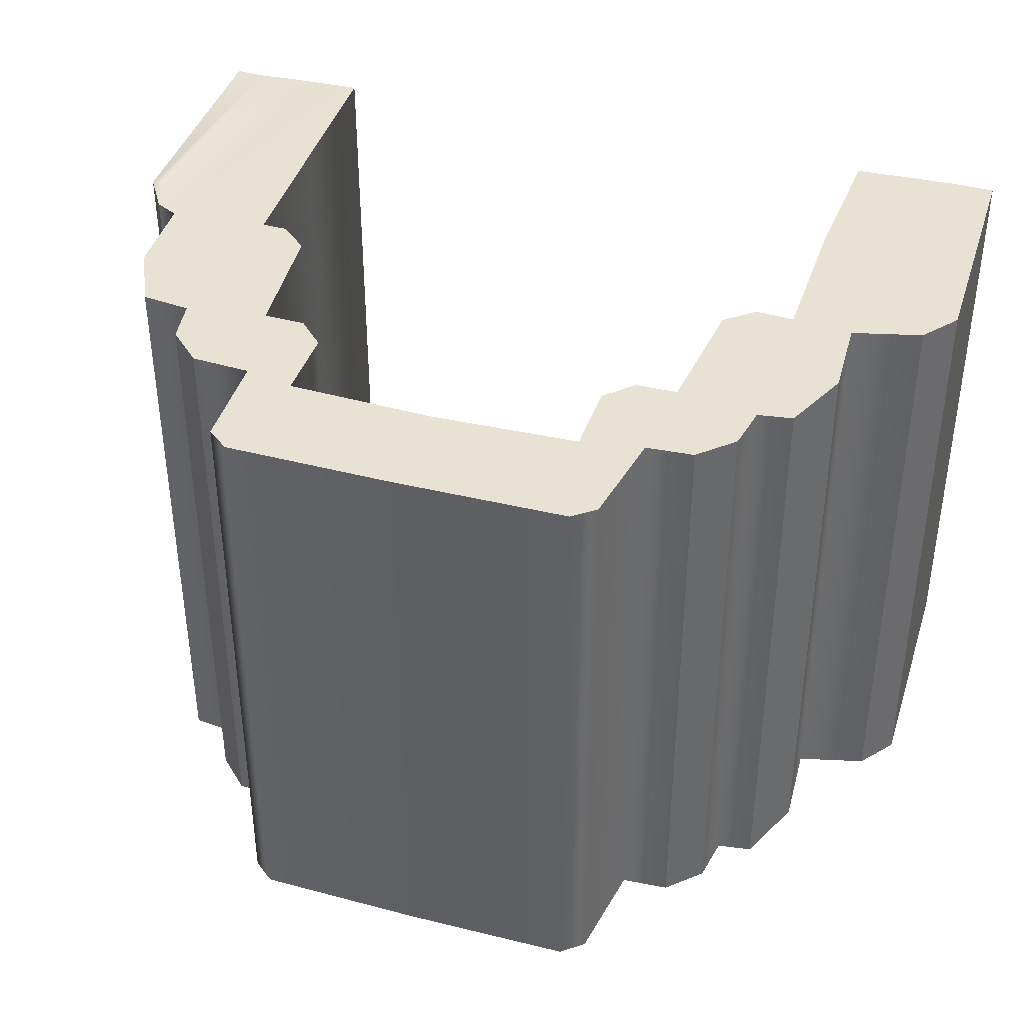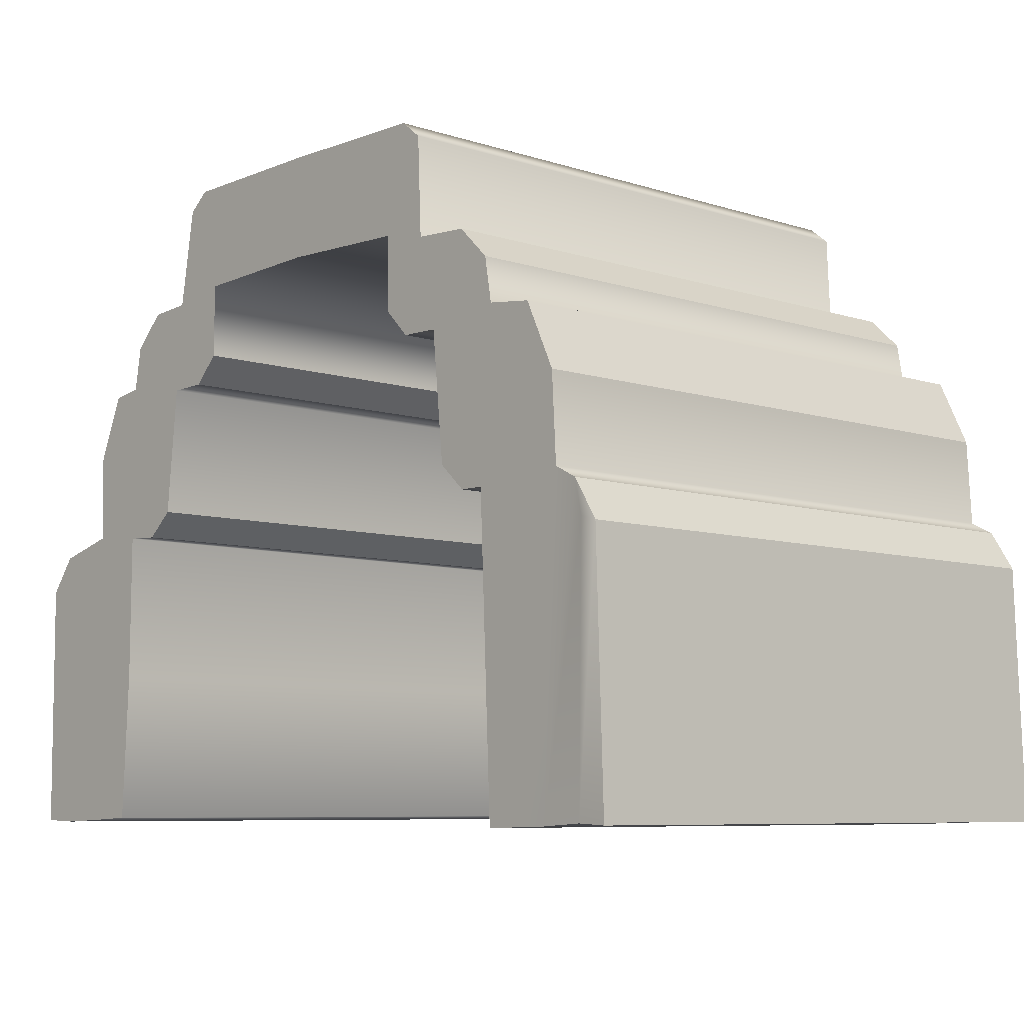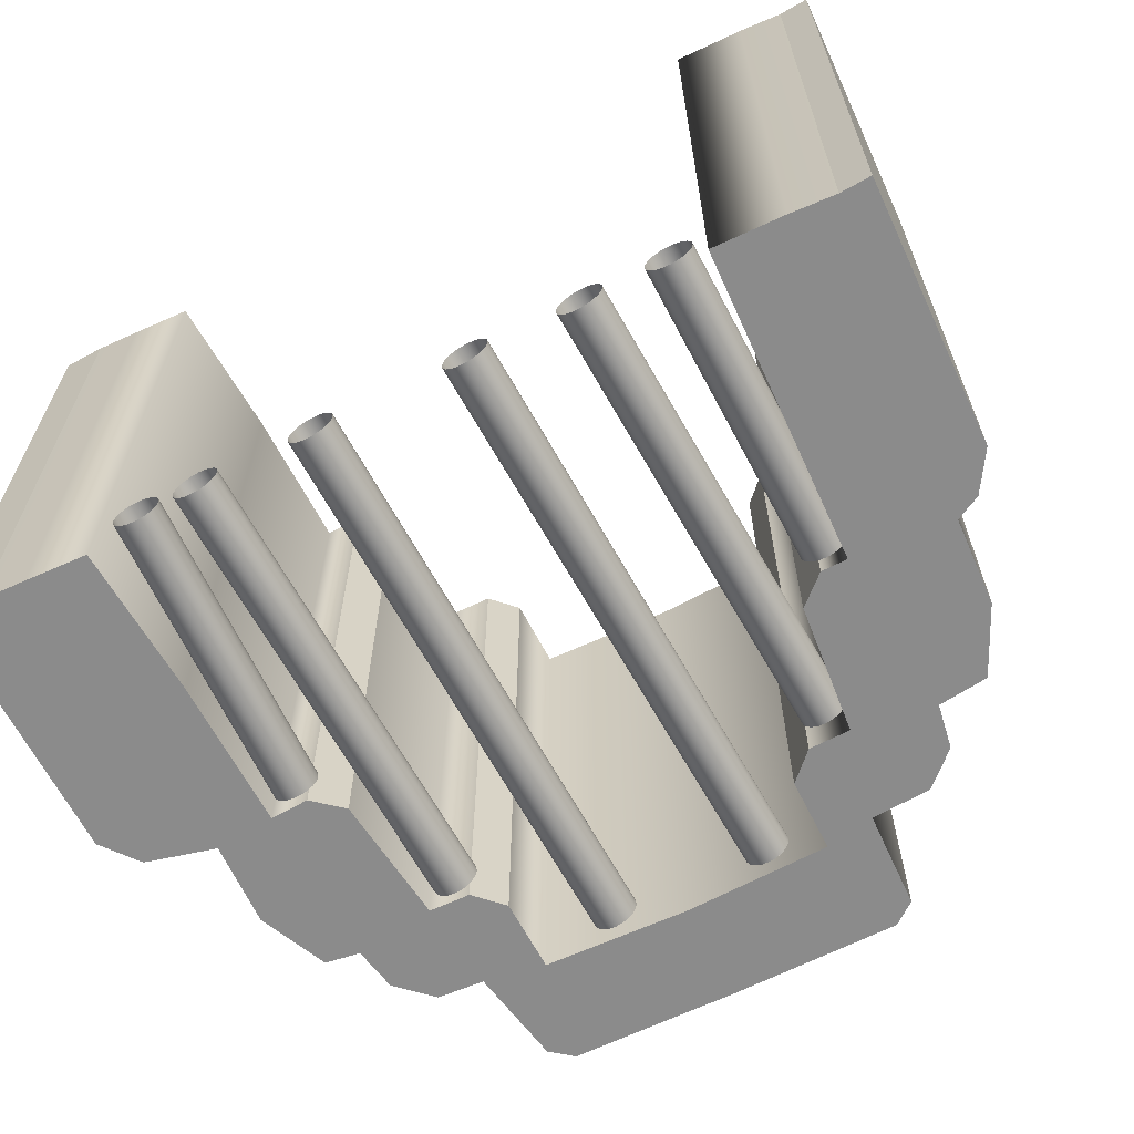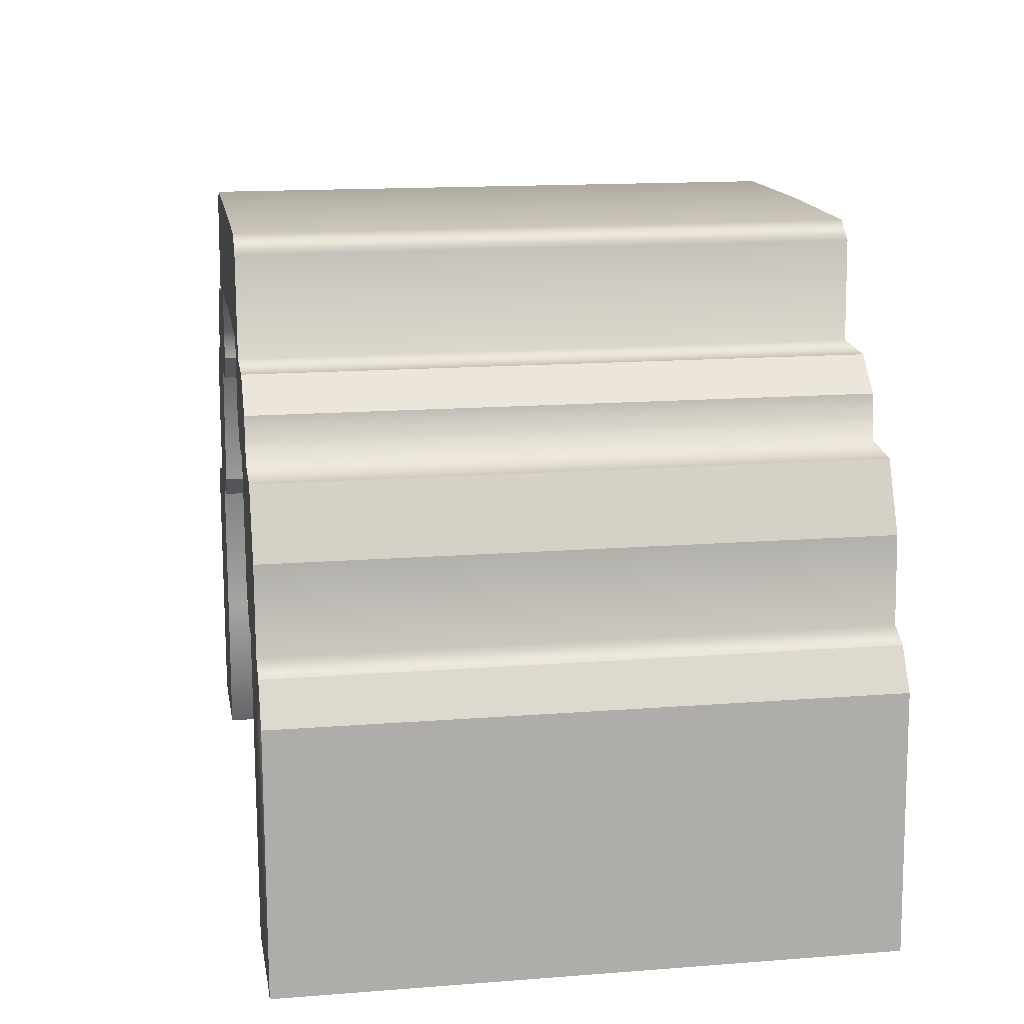
<metadata>
{"format":"obj","ext":"obj","renderer":"f3d","projection":"perspective","resolution":1024,"background":"white","views":[{"elev":39.7,"azim":-162.4,"up":"+Z"},{"elev":-7.4,"azim":47.6,"up":"+Y"},{"elev":-63.9,"azim":26.9,"up":"+Z"},{"elev":15.0,"azim":80.5,"up":"+Y"}]}
</metadata>
<code>
g default
v 0 132.7 -155.8
v -74.42 130.1 -155.8
v -109.6 77.2 -155.8
v -151 -1.867 -155.8
v -151.4 -79.58 -155.8
v -155.5 -157.6 -155.8
v -186.7 -159.1 -155.8
v -209.3 -160 -155.8
v 209.3 -158.4 -155.8
v 186.7 -159.9 -155.8
v 150.8 -160.9 -155.8
v 147.3 -79.58 -155.8
v 144.1 -3.13 -155.8
v 109.6 77.2 -155.8
v 74.42 130.1 -155.8
v -0 132.7 155.8
v -74.42 130.1 155.8
v -109.6 77.2 155.8
v -151 -1.867 155.8
v -151.4 -79.58 155.8
v -155.5 -157.6 155.8
v -186.7 -159.1 155.8
v -209.3 -160 155.8
v 209.3 -158.4 155.8
v 186.7 -159.9 155.8
v 150.8 -160.9 155.8
v 147.3 -79.58 155.8
v 144.1 -3.13 155.8
v 109.6 77.2 155.8
v 74.42 130.1 155.8
v -0 186.3 155.8
v -85.87 185.3 155.8
v -97.31 176.2 155.8
v -105.9 124.9 155.8
v -151.1 83.5 155.8
v -181.8 1.114 155.8
v -230.9 -159.2 155.8
v 224.8 -159.2 155.8
v 195.2 1.114 155.8
v 151.1 83.5 155.8
v 99.56 124.9 155.8
v 97.31 176.2 155.8
v 85.87 185.3 155.8
v 0 186.3 -155.8
v -85.87 185.3 -155.8
v -97.31 176.2 -155.8
v -105.9 124.9 -155.8
v -151.1 83.5 -155.8
v -181.8 1.114 -155.8
v -230.9 -159.2 -155.8
v 224.8 -159.2 -155.8
v 195.2 1.114 -155.8
v 151.1 83.5 -155.8
v 99.56 124.9 -155.8
v 97.31 176.2 -155.8
v 85.87 185.3 -155.8
v -147 106.7 155.8
v -142.9 110.6 155.8
v -129.8 123.4 155.8
v -142.9 110.6 -155.8
v -147 106.7 -155.8
v -129.8 123.4 -155.8
v -184 45.43 155.8
v -182 44.49 155.8
v -168.8 80.84 155.8
v -182 41.2 -155.8
v -184 45.43 -155.8
v -168.8 80.84 -155.8
v -231.7 -26.87 155.8
v -220.2 -23.12 155.8
v -217.1 -7.898 155.8
v -228.3 -27.63 -155.8
v -231.7 -26.87 -155.8
v -217.1 -7.898 -155.8
v 207.6 -5.275 155.8
v 213.9 -23.36 158.4
v 220.3 -25.54 155.8
v 217.3 -30.42 -155.8
v 207.6 -5.275 -155.8
v 220.3 -25.54 -155.8
v 176.3 80.37 155.8
v 188.2 48.2 155.8
v 192.7 45.99 155.8
v 188.2 50.15 -155.8
v 176.3 80.37 -155.8
v 192.7 45.99 -155.8
v 129.7 123.2 155.8
v 142.9 110.6 155.8
v 147 106.6 155.8
v 142.9 103.6 -155.8
v 129.7 123.2 -155.8
v 147 106.6 -155.8
v -81.27 87.56 -155.8
v -74.7 91.69 -155.8
v -88.52 77.66 -155.8
v -81.27 87.56 155.8
v -88.52 77.66 155.8
v -74.7 91.69 155.8
v -124.3 6.039 -155.8
v -116.3 9.955 -155.8
v -131.3 -2.881 -155.8
v -124.3 6.039 155.8
v -131.3 -2.881 155.8
v -116.3 9.955 155.8
v 124.4 6.757 -155.8
v 130.9 -2.979 -155.8
v 116.4 10.31 -155.8
v 124.3 6.788 155.8
v 116.4 10.31 155.8
v 130.9 -2.979 155.8
v 81.27 87.56 -155.8
v 88.52 77.66 -155.8
v 74.7 91.69 -155.8
v 81.27 87.56 155.8
v 74.7 91.69 155.8
v 88.52 77.66 155.8
v 121.7 -160 -134.4
v 123.3 -160 -131.2
v 125.9 -160.1 -128.6
v 129.1 -160.1 -127
v 132.7 -160.2 -126.4
v 136.3 -160.2 -127
v 139.5 -160.3 -128.6
v 142.1 -160.3 -131.2
v 143.7 -160.3 -134.4
v 144.3 -160.3 -138
v 143.7 -160.3 -141.6
v 142.1 -160.3 -144.8
v 139.5 -160.3 -147.4
v 136.3 -160.2 -149
v 132.7 -160.2 -149.6
v 129.1 -160.1 -149
v 125.9 -160.1 -147.4
v 123.3 -160 -144.8
v 121.7 -160 -141.6
v 121.1 -160 -138
v 124 -4.93 -134.4
v 125.6 -4.955 -131.2
v 128.2 -4.994 -128.6
v 131.4 -5.042 -127
v 135 -5.096 -126.4
v 138.6 -5.15 -127
v 141.8 -5.199 -128.6
v 144.4 -5.238 -131.2
v 146 -5.262 -134.4
v 146.6 -5.271 -138
v 146 -5.262 -141.6
v 144.4 -5.238 -144.8
v 141.8 -5.199 -147.4
v 138.6 -5.15 -149
v 135 -5.096 -149.6
v 131.4 -5.042 -149
v 128.2 -4.994 -147.4
v 125.6 -4.955 -144.8
v 124 -4.93 -141.6
v 123.4 -4.921 -138
v 135 -5.096 -138
v 78.92 -159.5 -134.4
v 80.56 -159.5 -131.2
v 83.13 -159.6 -128.6
v 86.35 -159.8 -127
v 89.93 -159.9 -126.4
v 93.51 -160.1 -127
v 96.74 -160.2 -128.6
v 99.3 -160.4 -131.2
v 100.9 -160.4 -134.4
v 101.5 -160.5 -138
v 100.9 -160.4 -141.6
v 99.3 -160.4 -144.8
v 96.74 -160.2 -147.4
v 93.51 -160.1 -149
v 89.93 -159.9 -149.6
v 86.35 -159.8 -149
v 83.13 -159.6 -147.4
v 80.56 -159.5 -144.8
v 78.92 -159.5 -141.6
v 78.35 -159.4 -138
v 89.09 72.85 -134.4
v 90.73 72.78 -131.2
v 93.29 72.67 -128.6
v 96.52 72.53 -127
v 100.1 72.37 -126.4
v 103.7 72.21 -127
v 106.9 72.07 -128.6
v 109.5 71.96 -131.2
v 111.1 71.89 -134.4
v 111.7 71.86 -138
v 111.1 71.89 -141.6
v 109.5 71.96 -144.8
v 106.9 72.07 -147.4
v 103.7 72.21 -149
v 100.1 72.37 -149.6
v 96.52 72.53 -149
v 93.29 72.67 -147.4
v 90.73 72.78 -144.8
v 89.09 72.85 -141.6
v 88.52 72.88 -138
v 100.1 72.37 -138
v 23.34 -159.6 -134.4
v 24.99 -159.7 -131.2
v 27.55 -159.8 -128.6
v 30.78 -159.9 -127
v 34.36 -160 -126.4
v 37.94 -160.1 -127
v 41.17 -160.2 -128.6
v 43.73 -160.3 -131.2
v 45.37 -160.4 -134.4
v 45.94 -160.4 -138
v 45.37 -160.4 -141.6
v 43.73 -160.3 -144.8
v 41.17 -160.2 -147.4
v 37.94 -160.1 -149
v 34.36 -160 -149.6
v 30.78 -159.9 -149
v 27.55 -159.8 -147.4
v 24.99 -159.7 -144.8
v 23.34 -159.6 -141.6
v 22.78 -159.6 -138
v 33.81 129.7 -134.4
v 35.46 129.6 -131.2
v 38.02 129.5 -128.6
v 41.25 129.4 -127
v 44.83 129.3 -126.4
v 48.4 129.2 -127
v 51.63 129 -128.6
v 54.2 128.9 -131.2
v 55.84 128.9 -134.4
v 56.41 128.9 -138
v 55.84 128.9 -141.6
v 54.2 128.9 -144.8
v 51.63 129 -147.4
v 48.4 129.2 -149
v 44.83 129.3 -149.6
v 41.25 129.4 -149
v 38.02 129.5 -147.4
v 35.46 129.6 -144.8
v 33.81 129.7 -141.6
v 33.24 129.7 -138
v 44.83 129.3 -138
v -53.55 -159.8 -134.4
v -51.91 -159.9 -131.2
v -49.35 -159.9 -128.6
v -46.12 -160 -127
v -42.54 -160.1 -126.4
v -38.95 -160.2 -127
v -35.72 -160.2 -128.6
v -33.16 -160.3 -131.2
v -31.52 -160.3 -134.4
v -30.95 -160.3 -138
v -31.52 -160.3 -141.6
v -33.16 -160.3 -144.8
v -35.72 -160.2 -147.4
v -38.95 -160.2 -149
v -42.54 -160.1 -149.6
v -46.12 -160 -149
v -49.35 -159.9 -147.4
v -51.91 -159.9 -144.8
v -53.55 -159.8 -141.6
v -54.12 -159.8 -138
v -47.28 129.6 -134.4
v -45.64 129.5 -131.2
v -43.07 129.5 -128.6
v -39.84 129.4 -127
v -36.26 129.3 -126.4
v -32.68 129.3 -127
v -29.45 129.2 -128.6
v -26.89 129.1 -131.2
v -25.24 129.1 -134.4
v -24.68 129.1 -138
v -25.24 129.1 -141.6
v -26.89 129.1 -144.8
v -29.45 129.2 -147.4
v -32.68 129.3 -149
v -36.26 129.3 -149.6
v -39.84 129.4 -149
v -43.07 129.5 -147.4
v -45.64 129.5 -144.8
v -47.28 129.6 -141.6
v -47.85 129.6 -138
v -36.26 129.3 -138
v -112.4 -159.8 -134.4
v -110.8 -159.9 -131.2
v -108.2 -159.9 -128.6
v -105 -160 -127
v -101.4 -160.1 -126.4
v -97.83 -160.2 -127
v -94.6 -160.2 -128.6
v -92.03 -160.3 -131.2
v -90.39 -160.3 -134.4
v -89.82 -160.3 -138
v -90.39 -160.3 -141.6
v -92.03 -160.3 -144.8
v -94.6 -160.2 -147.4
v -97.83 -160.2 -149
v -101.4 -160.1 -149.6
v -105 -160 -149
v -108.2 -159.9 -147.4
v -110.8 -159.9 -144.8
v -112.4 -159.8 -141.6
v -113 -159.8 -138
v -107.4 77.77 -134.4
v -105.8 77.73 -131.2
v -103.2 77.68 -128.6
v -99.99 77.61 -127
v -96.41 77.54 -126.4
v -92.83 77.46 -127
v -89.6 77.39 -128.6
v -87.04 77.34 -131.2
v -85.39 77.3 -134.4
v -84.82 77.29 -138
v -85.39 77.3 -141.6
v -87.04 77.34 -144.8
v -89.6 77.39 -147.4
v -92.83 77.46 -149
v -96.41 77.54 -149.6
v -99.99 77.61 -149
v -103.2 77.68 -147.4
v -105.8 77.73 -144.8
v -107.4 77.77 -141.6
v -108 77.78 -138
v -96.41 77.54 -138
v -143.1 -160.4 -134.4
v -141.4 -160.4 -131.2
v -138.9 -160.2 -128.6
v -135.7 -160.1 -127
v -132.1 -160 -126.4
v -128.5 -159.8 -127
v -125.3 -159.7 -128.6
v -122.7 -159.6 -131.2
v -121.1 -159.5 -134.4
v -120.5 -159.5 -138
v -121.1 -159.5 -141.6
v -122.7 -159.6 -144.8
v -125.3 -159.7 -147.4
v -128.5 -159.8 -149
v -132.1 -160 -149.6
v -135.7 -160.1 -149
v -138.9 -160.2 -147.4
v -141.4 -160.4 -144.8
v -143.1 -160.4 -141.6
v -143.7 -160.4 -138
v -149.7 -3.94 -134.4
v -148 -3.87 -131.2
v -145.5 -3.762 -128.6
v -142.3 -3.626 -127
v -138.7 -3.475 -126.4
v -135.1 -3.324 -127
v -131.9 -3.188 -128.6
v -129.3 -3.08 -131.2
v -127.7 -3.011 -134.4
v -127.1 -2.987 -138
v -127.7 -3.011 -141.6
v -129.3 -3.08 -144.8
v -131.9 -3.188 -147.4
v -135.1 -3.324 -149
v -138.7 -3.475 -149.6
v -142.3 -3.626 -149
v -145.5 -3.762 -147.4
v -148 -3.87 -144.8
v -149.7 -3.94 -141.6
v -150.3 -3.964 -138
v -138.7 -3.475 -138
g pPipe2
f 2 1 16 17
f 98 94 2 17
f 3 95 97 18
f 104 100 3 18
f 4 101 103 19
f 5 4 19 20
f 6 5 20 21
f 7 6 21 22
f 8 7 22 23
f 10 9 24 25
f 11 10 25 26
f 12 11 26 27
f 13 12 27 28
f 110 106 13 28
f 14 107 109 29
f 116 112 14 29
f 15 113 115 30
f 1 15 30 16
f 17 16 31 32
f 33 34 96
f 18 97 34
f 97 96 34
f 58 57 102
f 57 35 102
f 19 103 35
f 103 102 35
f 20 19 64
f 35 65 19
f 19 65 64
f 21 20 36
f 63 36 64
f 20 64 36
f 21 36 22
f 71 70 36
f 22 36 70
f 22 70 23
f 23 70 37
f 70 69 37
f 25 24 76
f 76 24 77
f 24 38 77
f 26 25 39
f 39 25 75
f 25 76 75
f 26 39 27
f 82 27 83
f 27 39 83
f 27 82 28
f 82 81 28
f 28 81 40
f 41 29 87
f 108 88 109
f 109 88 29
f 29 88 87
f 43 30 42
f 114 42 115
f 30 115 42
f 16 30 43 31
f 32 31 44 45
f 33 32 45 46
f 34 33 46 47
f 62 59 34 47
f 35 57 61 48
f 68 65 35 48
f 36 63 67 49
f 74 71 36 49
f 37 69 73 50
f 80 77 38 51
f 39 75 79 52
f 86 83 39 52
f 40 81 85 53
f 92 89 40 53
f 41 87 91 54
f 42 41 54 55
f 43 42 55 56
f 31 43 56 44
f 45 44 1 2
f 45 2 46
f 93 46 94
f 46 2 94
f 46 93 47
f 3 47 95
f 47 93 95
f 60 99 61
f 61 99 48
f 4 48 101
f 48 99 101
f 6 49 5
f 67 66 49
f 49 66 5
f 7 8 72
f 73 72 50
f 50 72 8
f 11 52 10
f 52 79 10
f 79 78 10
f 12 13 84
f 84 13 85
f 53 85 13
f 54 91 14
f 91 90 14
f 105 107 90
f 90 107 14
f 55 54 111
f 14 112 54
f 54 112 111
f 56 55 15
f 111 113 55
f 55 113 15
f 44 56 15 1
f 47 3 62
f 99 60 100
f 100 60 3
f 60 62 3
f 5 66 4
f 48 4 68
f 66 68 4
f 6 7 49
f 49 7 74
f 72 74 7
f 80 51 78
f 10 78 9
f 78 51 9
f 11 12 52
f 84 86 12
f 86 52 12
f 92 53 90
f 90 53 105
f 13 106 53
f 53 106 105
f 57 59 62 61
f 63 65 68 67
f 69 71 74 73
f 75 77 80 79
f 81 83 86 85
f 87 89 92 91
f 57 58 59
f 60 61 62
f 63 64 65
f 66 67 68
f 69 70 71
f 72 73 74
f 75 76 77
f 78 79 80
f 81 82 83
f 84 85 86
f 87 88 89
f 90 91 92
f 32 33 17
f 96 98 33
f 98 17 33
f 102 104 58
f 104 18 58
f 58 18 59
f 18 34 59
f 88 108 89
f 89 108 40
f 28 40 110
f 108 110 40
f 42 114 41
f 29 41 116
f 114 116 41
f 95 94 98 97
f 101 100 104 103
f 107 106 110 109
f 113 112 116 115
f 93 94 95
f 96 97 98
f 99 100 101
f 102 103 104
f 105 106 107
f 108 109 110
f 111 112 113
f 114 115 116
f 24 9 51 38
f 23 37 50 8
f 117 118 138 137
f 118 119 139 138
f 119 120 140 139
f 120 121 141 140
f 121 122 142 141
f 122 123 143 142
f 123 124 144 143
f 124 125 145 144
f 125 126 146 145
f 126 127 147 146
f 127 128 148 147
f 128 129 149 148
f 129 130 150 149
f 130 131 151 150
f 131 132 152 151
f 132 133 153 152
f 133 134 154 153
f 134 135 155 154
f 135 136 156 155
f 136 117 137 156
f 137 138 157
f 138 139 157
f 139 140 157
f 140 141 157
f 141 142 157
f 142 143 157
f 143 144 157
f 144 145 157
f 145 146 157
f 146 147 157
f 147 148 157
f 148 149 157
f 149 150 157
f 150 151 157
f 151 152 157
f 152 153 157
f 153 154 157
f 154 155 157
f 155 156 157
f 156 137 157
f 158 159 179 178
f 159 160 180 179
f 160 161 181 180
f 161 162 182 181
f 162 163 183 182
f 163 164 184 183
f 164 165 185 184
f 165 166 186 185
f 166 167 187 186
f 167 168 188 187
f 168 169 189 188
f 169 170 190 189
f 170 171 191 190
f 171 172 192 191
f 172 173 193 192
f 173 174 194 193
f 174 175 195 194
f 175 176 196 195
f 176 177 197 196
f 177 158 178 197
f 178 179 198
f 179 180 198
f 180 181 198
f 181 182 198
f 182 183 198
f 183 184 198
f 184 185 198
f 185 186 198
f 186 187 198
f 187 188 198
f 188 189 198
f 189 190 198
f 190 191 198
f 191 192 198
f 192 193 198
f 193 194 198
f 194 195 198
f 195 196 198
f 196 197 198
f 197 178 198
f 199 200 220 219
f 200 201 221 220
f 201 202 222 221
f 202 203 223 222
f 203 204 224 223
f 204 205 225 224
f 205 206 226 225
f 206 207 227 226
f 207 208 228 227
f 208 209 229 228
f 209 210 230 229
f 210 211 231 230
f 211 212 232 231
f 212 213 233 232
f 213 214 234 233
f 214 215 235 234
f 215 216 236 235
f 216 217 237 236
f 217 218 238 237
f 218 199 219 238
f 219 220 239
f 220 221 239
f 221 222 239
f 222 223 239
f 223 224 239
f 224 225 239
f 225 226 239
f 226 227 239
f 227 228 239
f 228 229 239
f 229 230 239
f 230 231 239
f 231 232 239
f 232 233 239
f 233 234 239
f 234 235 239
f 235 236 239
f 236 237 239
f 237 238 239
f 238 219 239
f 240 241 261 260
f 241 242 262 261
f 242 243 263 262
f 243 244 264 263
f 244 245 265 264
f 245 246 266 265
f 246 247 267 266
f 247 248 268 267
f 248 249 269 268
f 249 250 270 269
f 250 251 271 270
f 251 252 272 271
f 252 253 273 272
f 253 254 274 273
f 254 255 275 274
f 255 256 276 275
f 256 257 277 276
f 257 258 278 277
f 258 259 279 278
f 259 240 260 279
f 260 261 280
f 261 262 280
f 262 263 280
f 263 264 280
f 264 265 280
f 265 266 280
f 266 267 280
f 267 268 280
f 268 269 280
f 269 270 280
f 270 271 280
f 271 272 280
f 272 273 280
f 273 274 280
f 274 275 280
f 275 276 280
f 276 277 280
f 277 278 280
f 278 279 280
f 279 260 280
f 281 282 302 301
f 282 283 303 302
f 283 284 304 303
f 284 285 305 304
f 285 286 306 305
f 286 287 307 306
f 287 288 308 307
f 288 289 309 308
f 289 290 310 309
f 290 291 311 310
f 291 292 312 311
f 292 293 313 312
f 293 294 314 313
f 294 295 315 314
f 295 296 316 315
f 296 297 317 316
f 297 298 318 317
f 298 299 319 318
f 299 300 320 319
f 300 281 301 320
f 301 302 321
f 302 303 321
f 303 304 321
f 304 305 321
f 305 306 321
f 306 307 321
f 307 308 321
f 308 309 321
f 309 310 321
f 310 311 321
f 311 312 321
f 312 313 321
f 313 314 321
f 314 315 321
f 315 316 321
f 316 317 321
f 317 318 321
f 318 319 321
f 319 320 321
f 320 301 321
f 322 323 343 342
f 323 324 344 343
f 324 325 345 344
f 325 326 346 345
f 326 327 347 346
f 327 328 348 347
f 328 329 349 348
f 329 330 350 349
f 330 331 351 350
f 331 332 352 351
f 332 333 353 352
f 333 334 354 353
f 334 335 355 354
f 335 336 356 355
f 336 337 357 356
f 337 338 358 357
f 338 339 359 358
f 339 340 360 359
f 340 341 361 360
f 341 322 342 361
f 342 343 362
f 343 344 362
f 344 345 362
f 345 346 362
f 346 347 362
f 347 348 362
f 348 349 362
f 349 350 362
f 350 351 362
f 351 352 362
f 352 353 362
f 353 354 362
f 354 355 362
f 355 356 362
f 356 357 362
f 357 358 362
f 358 359 362
f 359 360 362
f 360 361 362
f 361 342 362

</code>
